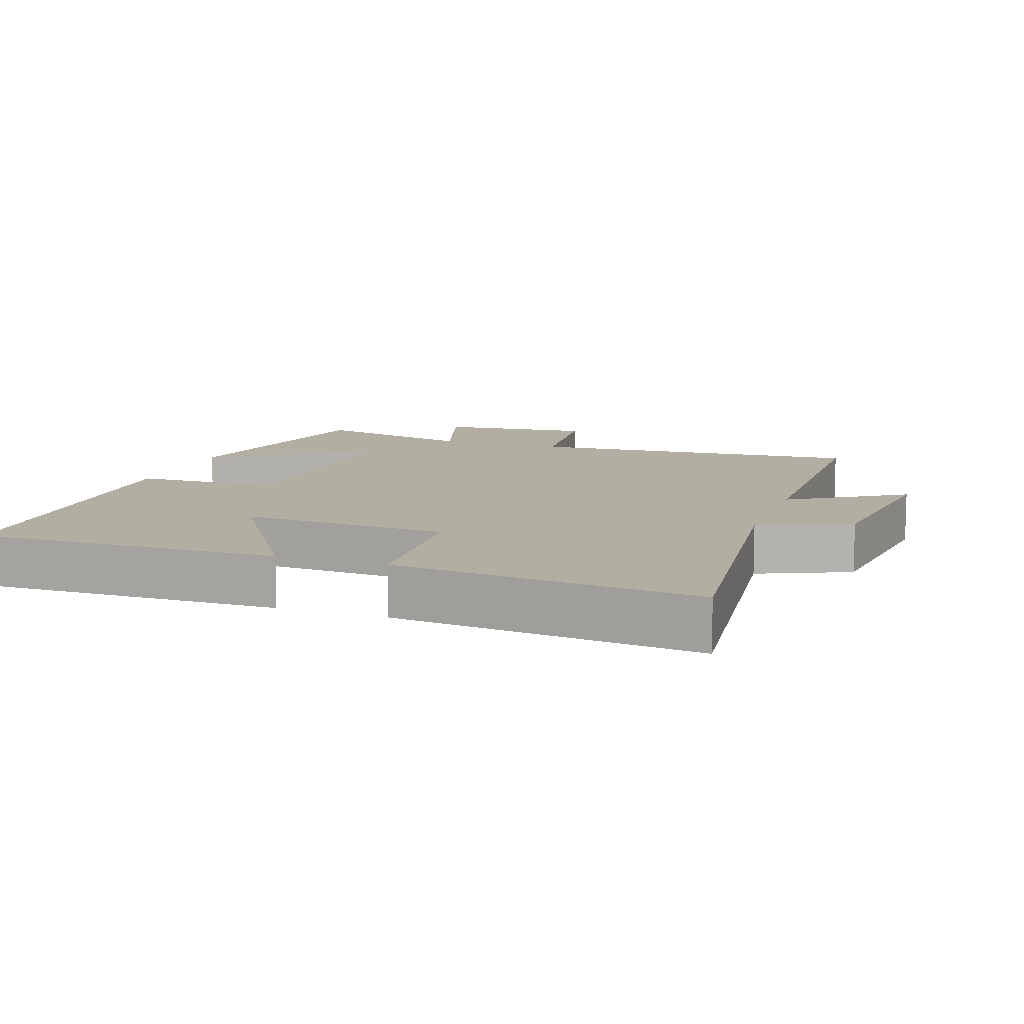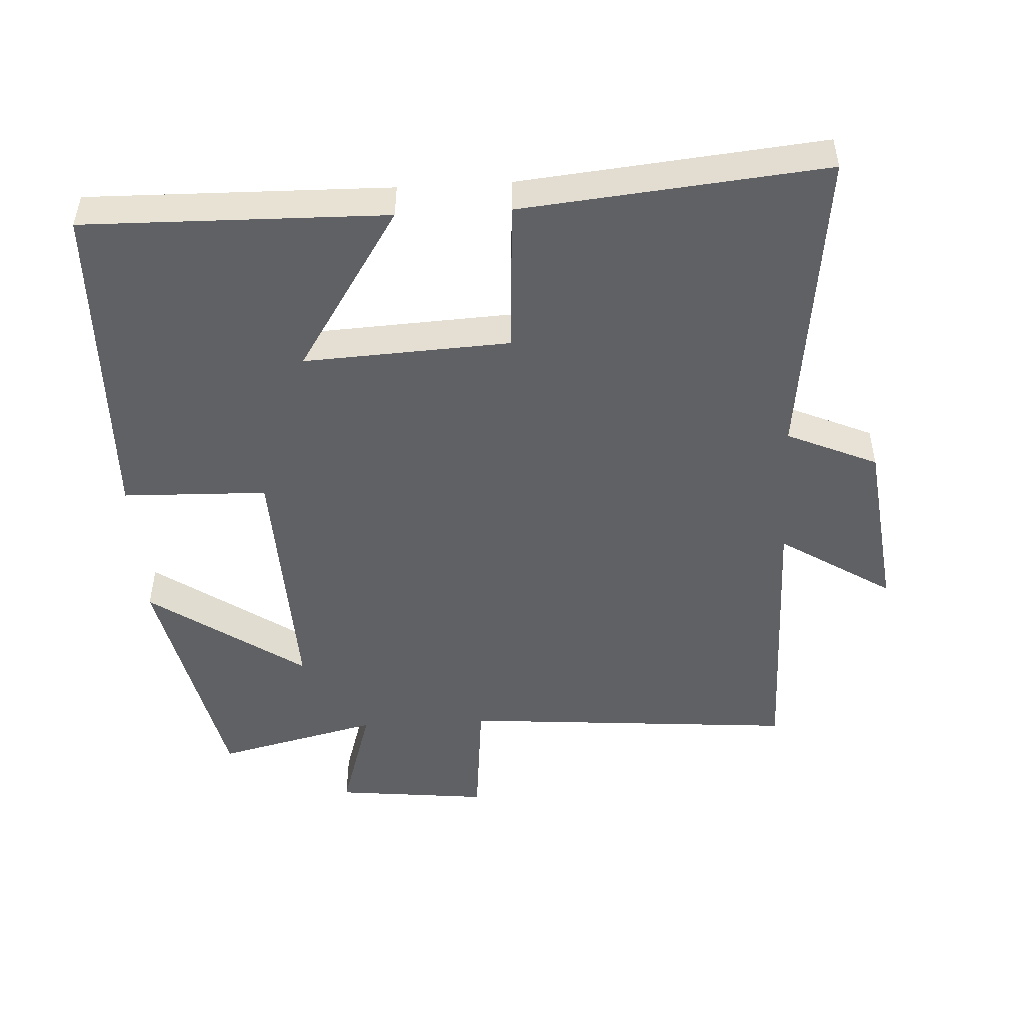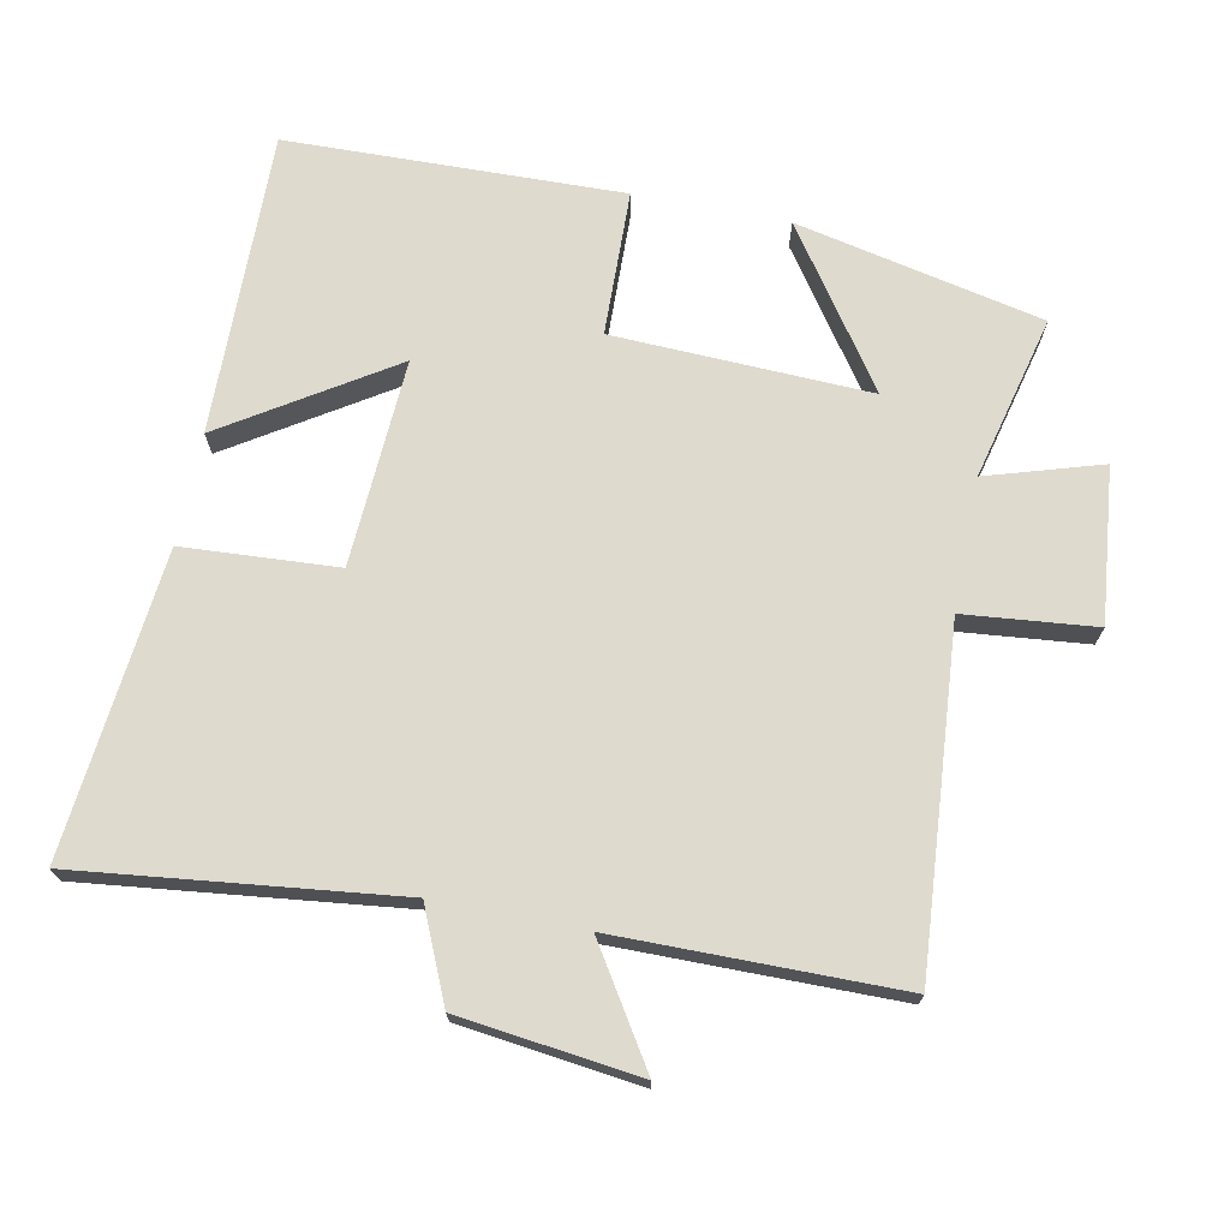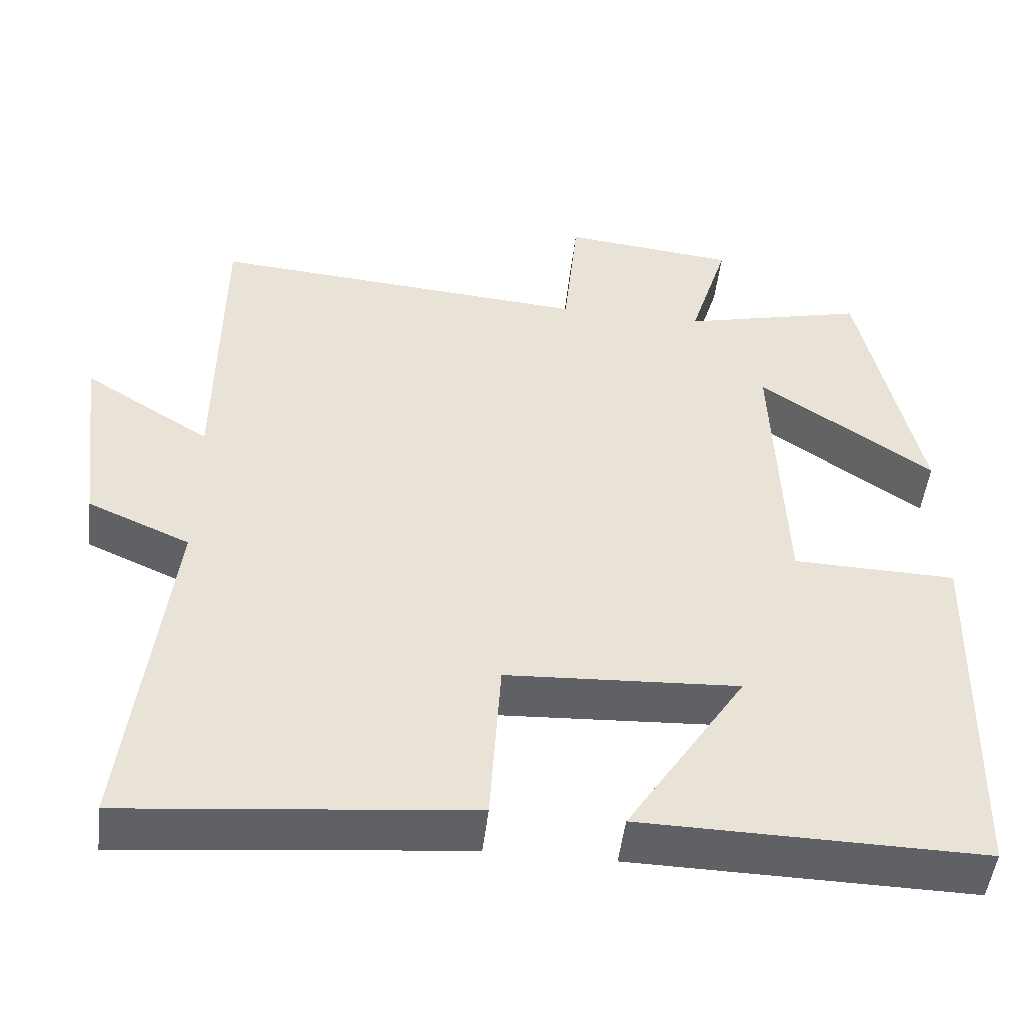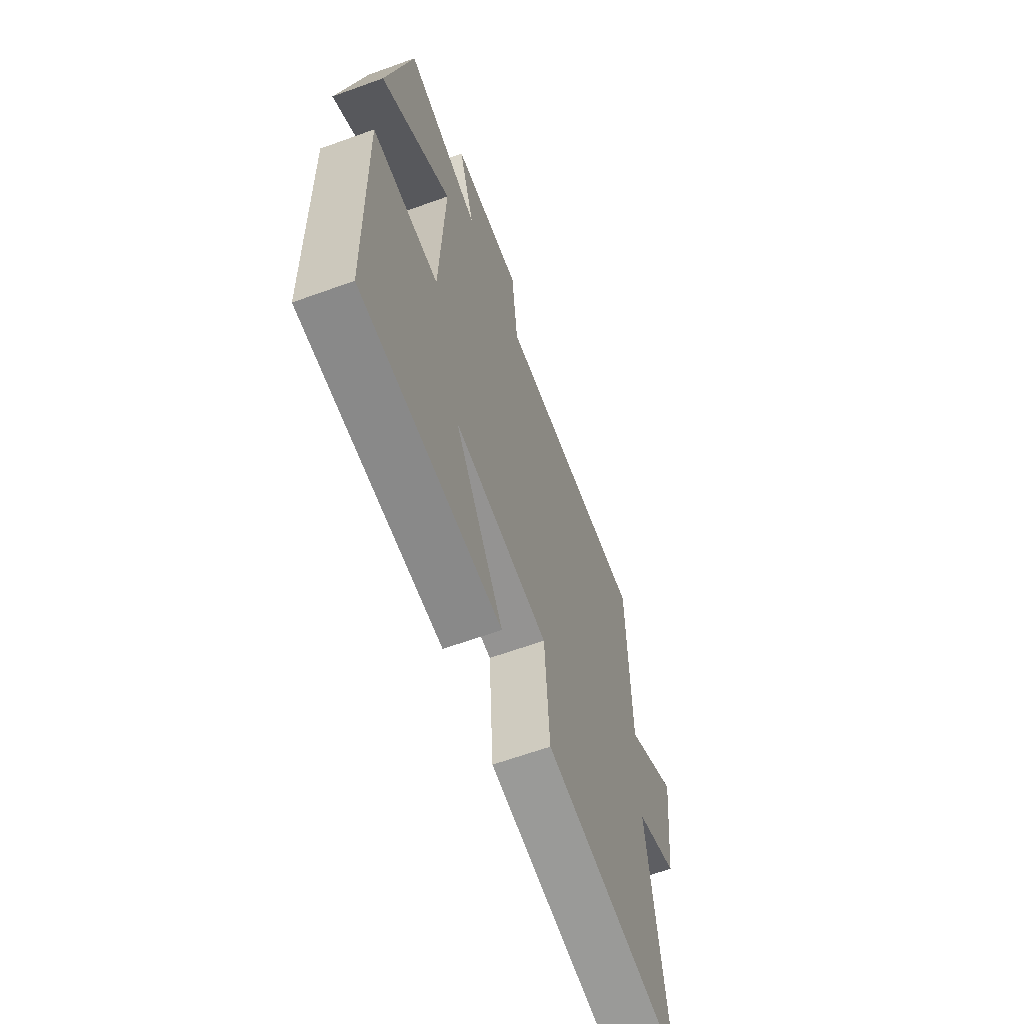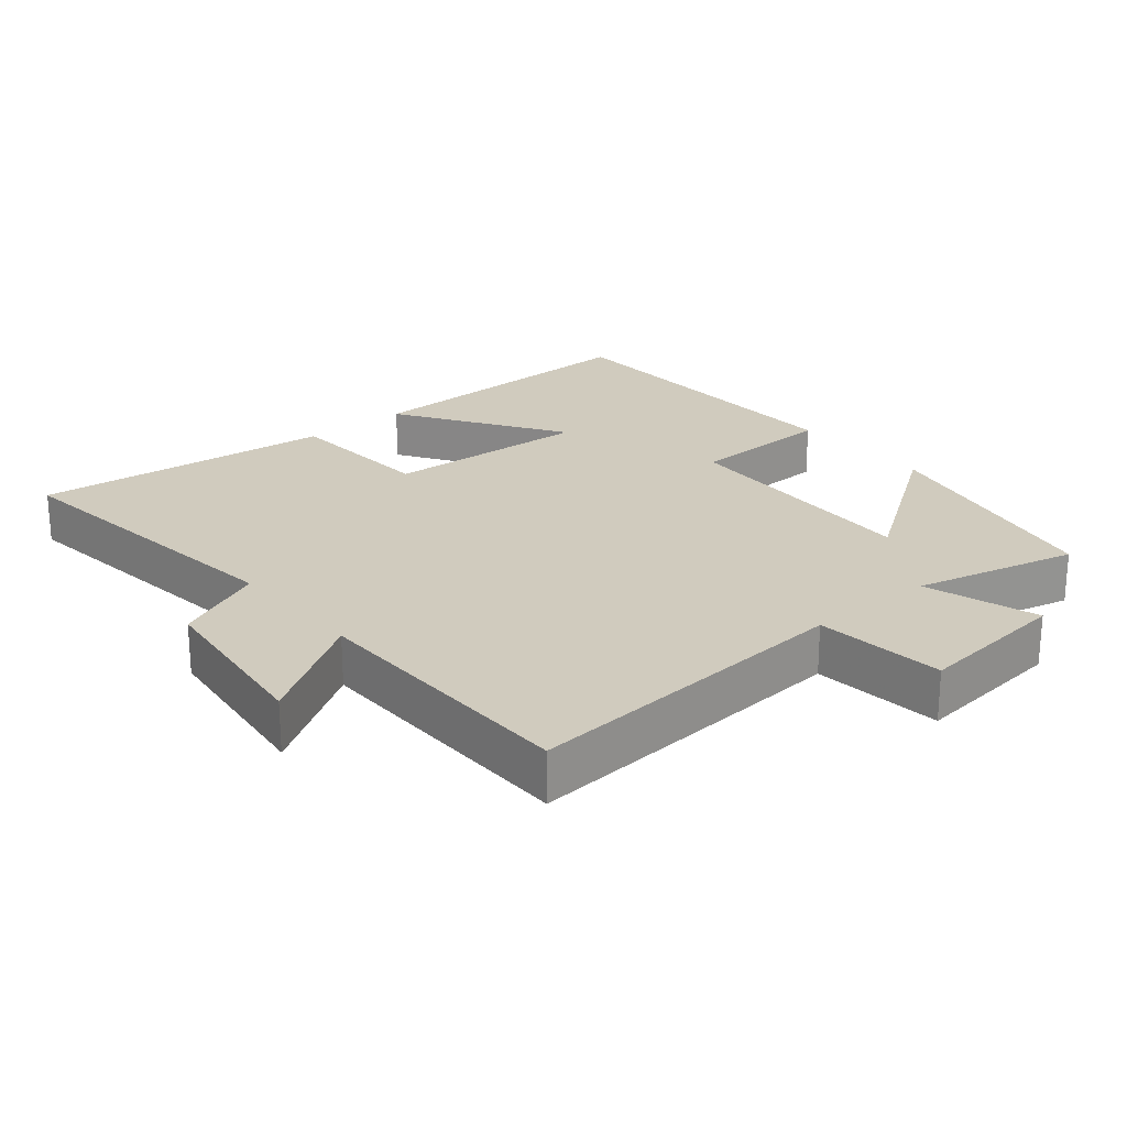
<metadata>
{"format":"obj","ext":"obj","renderer":"f3d","projection":"perspective","resolution":1024,"background":"white","views":[{"elev":10.7,"azim":-160.7,"up":"+Y"},{"elev":-49.1,"azim":-176.9,"up":"+Y"},{"elev":71.2,"azim":-78.7,"up":"+Y"},{"elev":-49.4,"azim":-6.7,"up":"+Z"},{"elev":-64.1,"azim":110.0,"up":"+Z"},{"elev":23.5,"azim":-39.9,"up":"+Y"}]}
</metadata>
<code>
v -0.554 0.07 -0.544
v -0.5 0.07 -0.084
v -0.632 0.07 -0.026
v -0.664 0.07 0.234
v -0.5 0.07 0.13
v -0.497 0.07 0.539
v -0.007 0.07 0.5
v 0.012 0.07 0.69
v 0.236 0.07 0.666
v 0.185 0.07 0.5
v 0.423 0.07 0.558
v 0.5 0.07 0.2
v 0.275 0.07 0.356
v 0.289 0.07 -0.016
v 0.5 0.07 -0.022
v 0.487 0.07 -0.508
v 0.047 0.07 -0.5
v 0.201 0.07 -0.26
v -0.099 0.07 -0.276
v -0.113 0.07 -0.5
v -0.554 0 -0.544
v -0.5 0 -0.084
v -0.632 0 -0.026
v -0.664 0 0.234
v -0.5 0 0.13
v -0.497 0 0.539
v -0.007 0 0.5
v 0.012 0 0.69
v 0.236 0 0.666
v 0.185 0 0.5
v 0.423 0 0.558
v 0.5 0 0.2
v 0.275 0 0.356
v 0.289 0 -0.016
v 0.5 0 -0.022
v 0.487 0 -0.508
v 0.047 0 -0.5
v 0.201 0 -0.26
v -0.099 0 -0.276
v -0.113 0 -0.5
f 19 20 1 2
f 18 19 2
f 15 16 17 18
f 14 15 18 2
f 13 14 2 3
f 10 11 12 13
f 10 13 3
f 7 8 9 10
f 7 10 3
f 5 6 7
f 5 7 3
f 3 4 5
f 22 21 40 39
f 22 39 38
f 38 37 36 35
f 22 38 35 34
f 23 22 34 33
f 33 32 31 30
f 23 33 30
f 30 29 28 27
f 23 30 27
f 27 26 25
f 23 27 25
f 25 24 23
f 1 21 22 2
f 2 22 23 3
f 3 23 24 4
f 4 24 25 5
f 5 25 26 6
f 6 26 27 7
f 7 27 28 8
f 8 28 29 9
f 9 29 30 10
f 10 30 31 11
f 11 31 32 12
f 12 32 33 13
f 13 33 34 14
f 14 34 35 15
f 15 35 36 16
f 16 36 37 17
f 17 37 38 18
f 18 38 39 19
f 19 39 40 20
f 20 40 21 1

</code>
